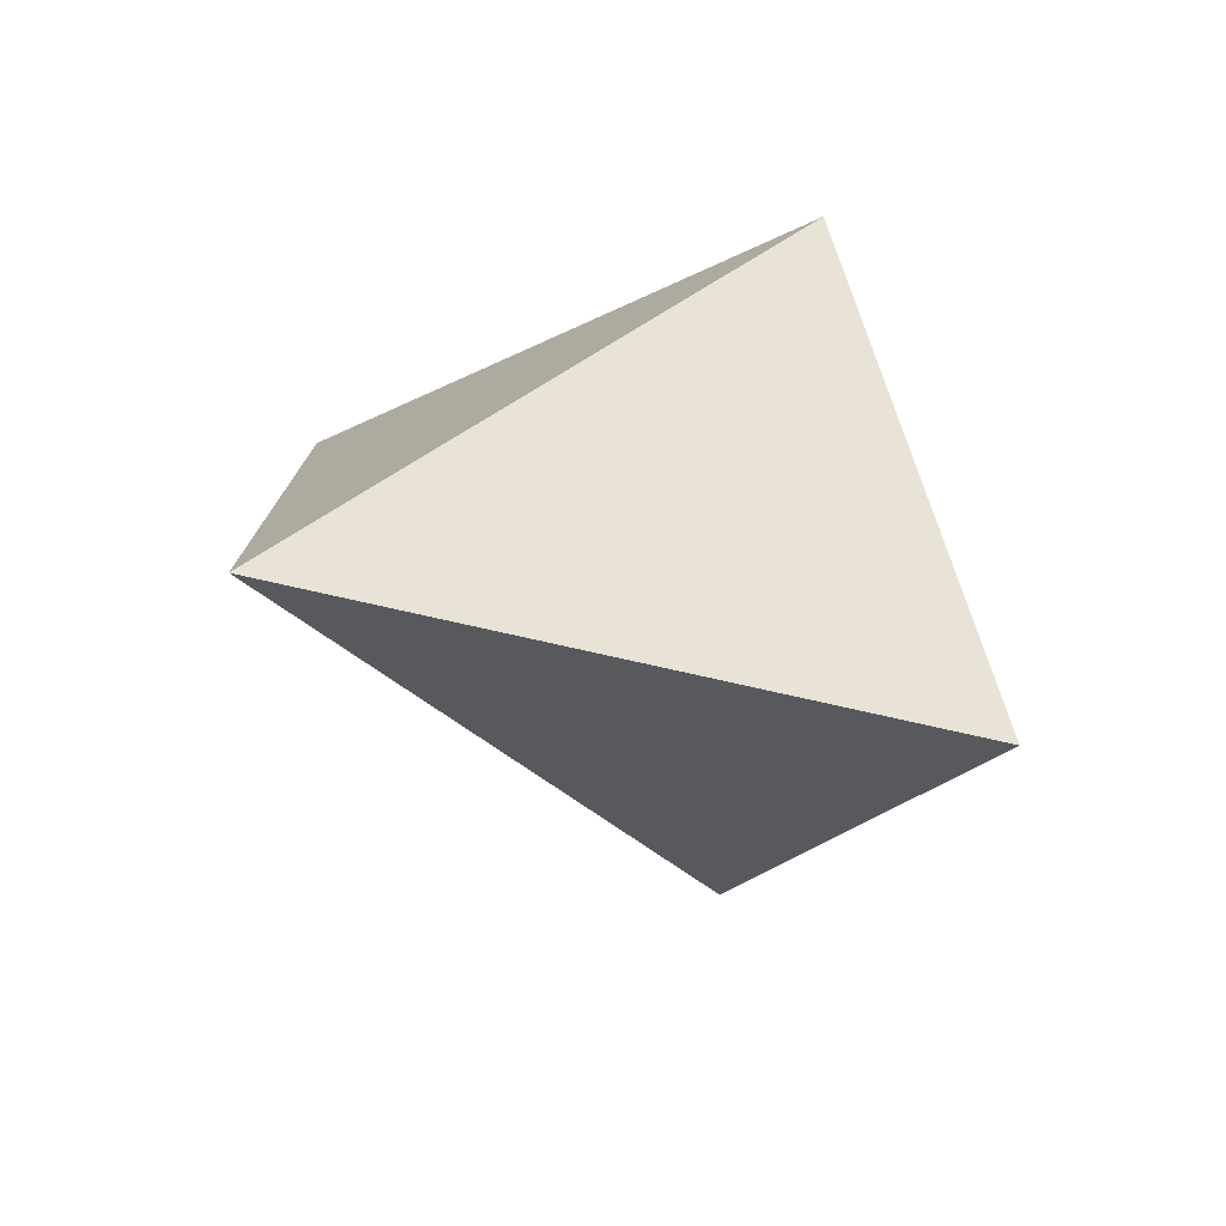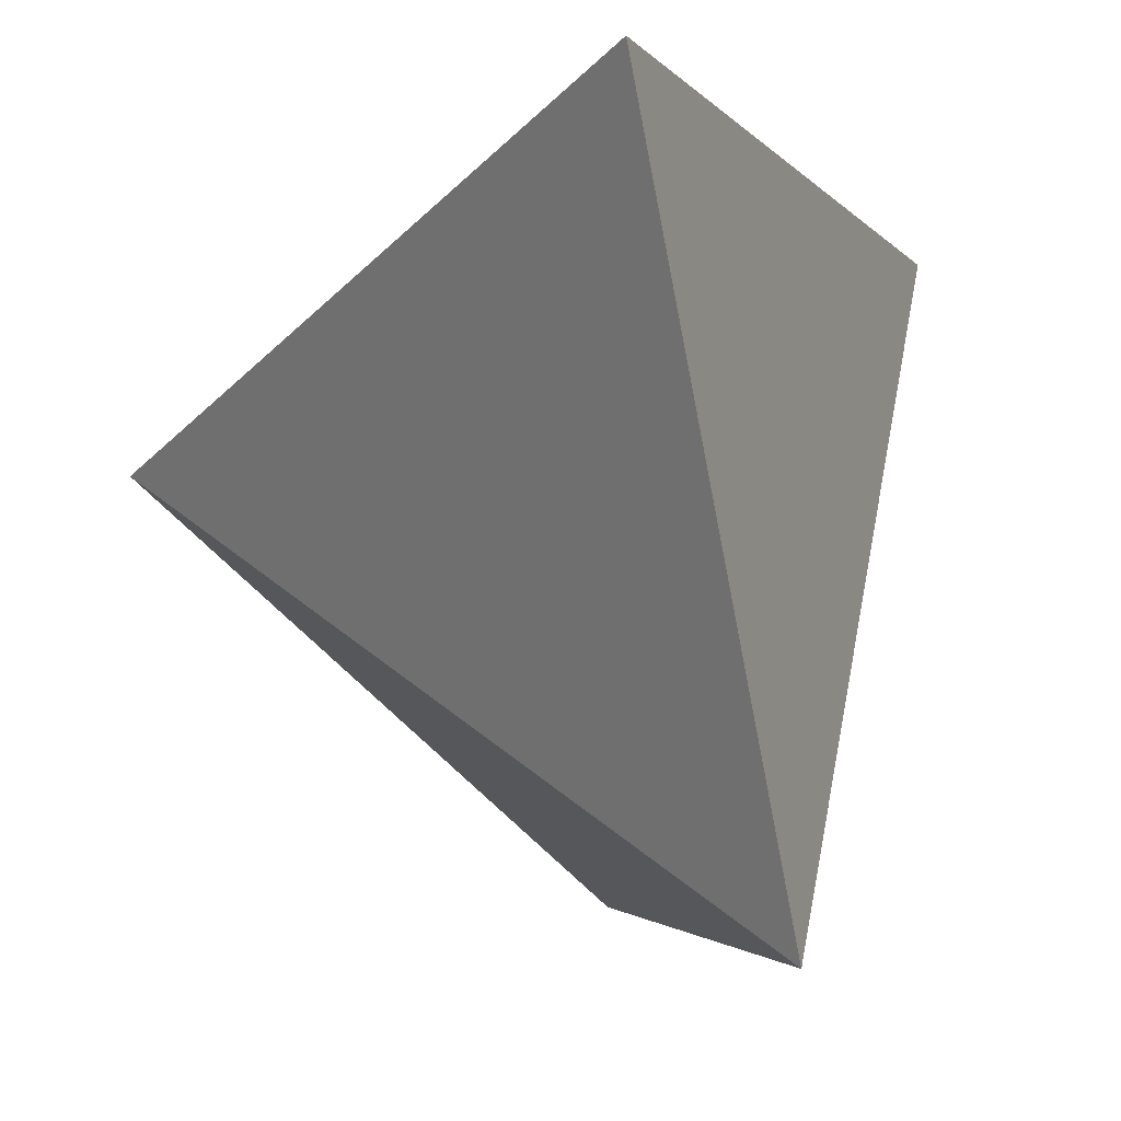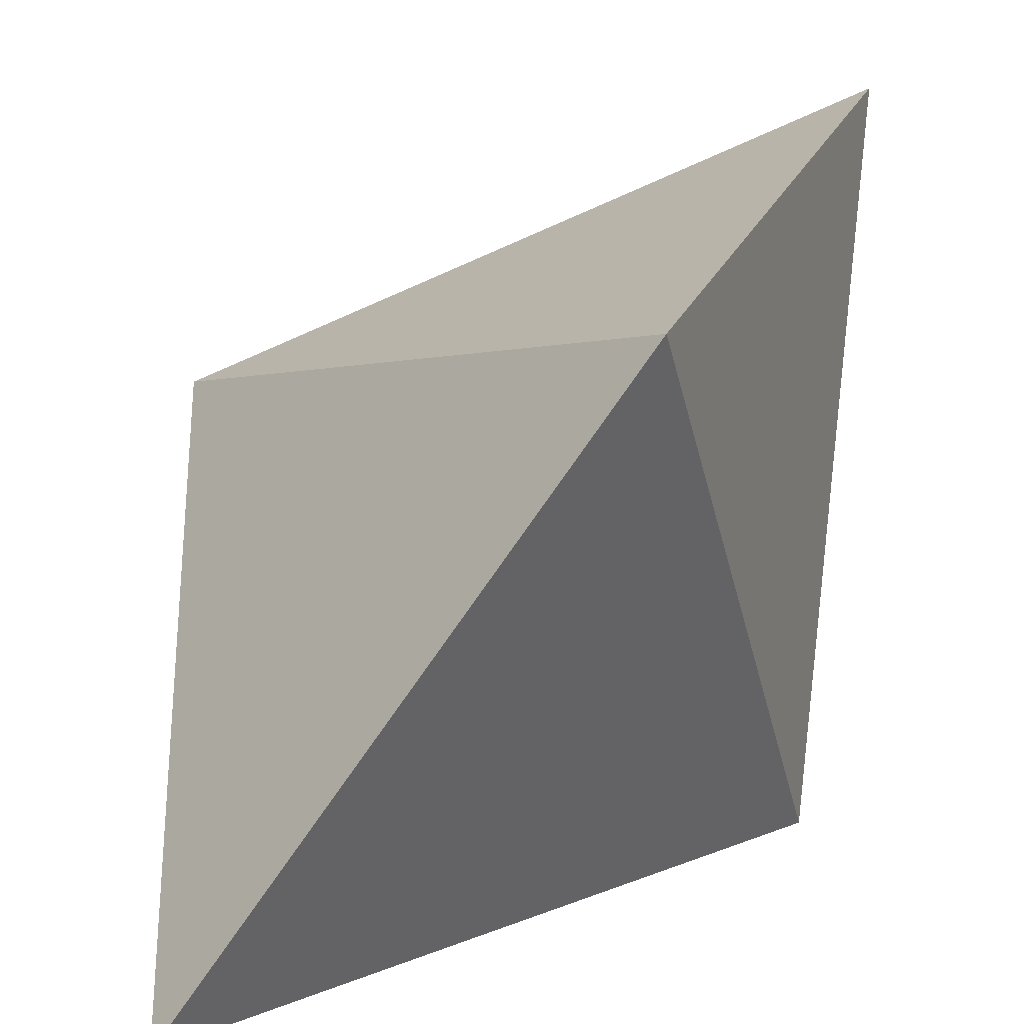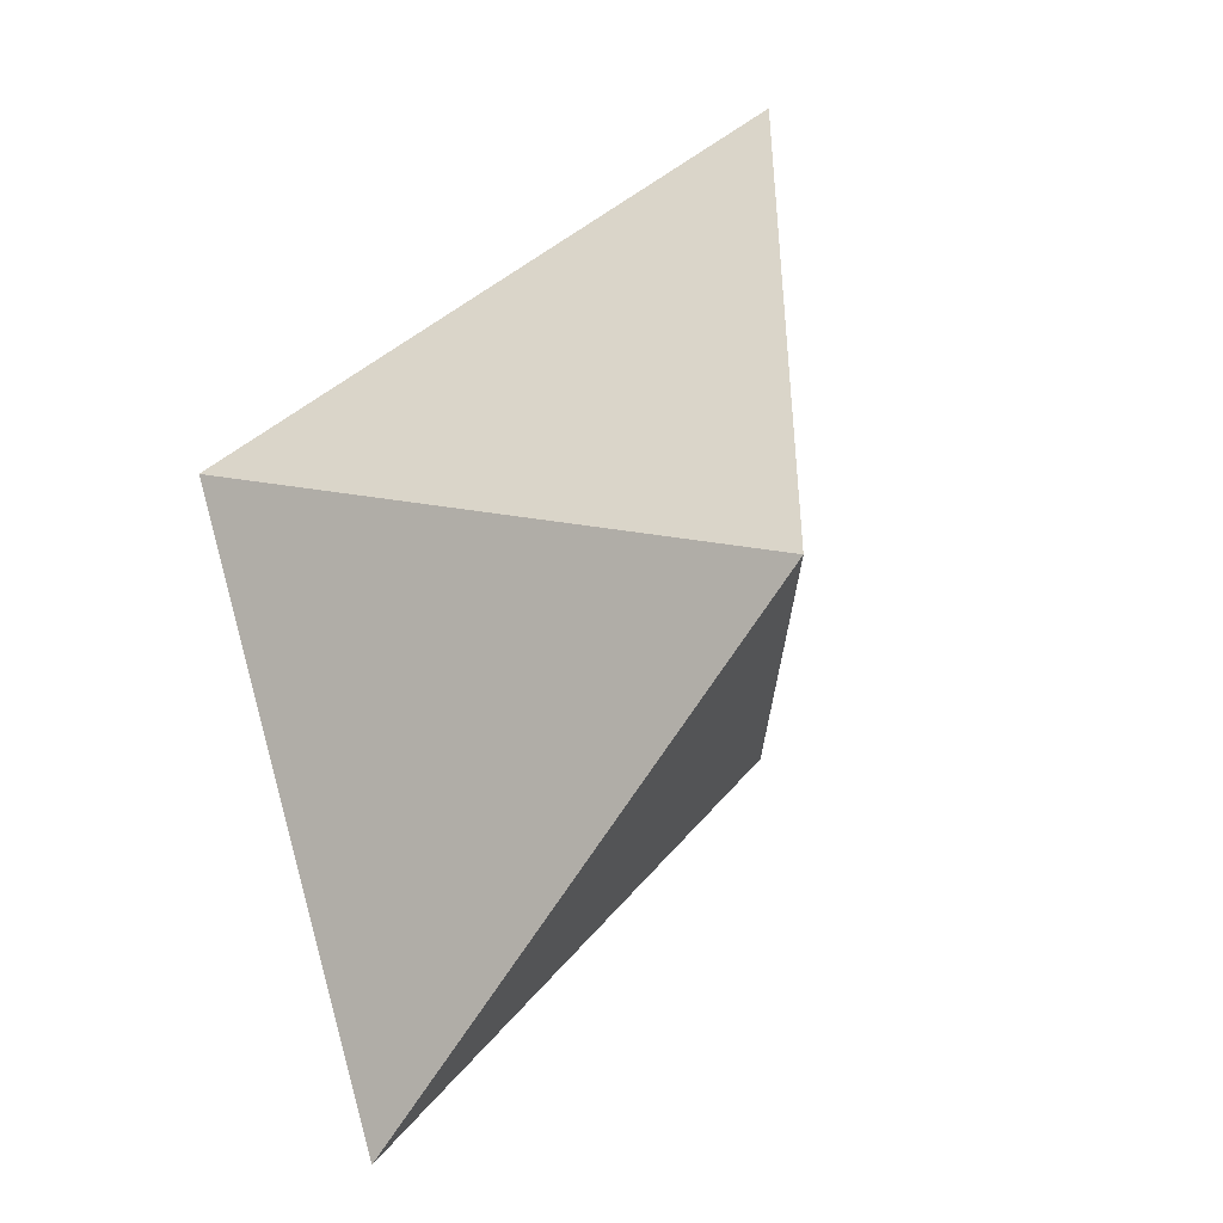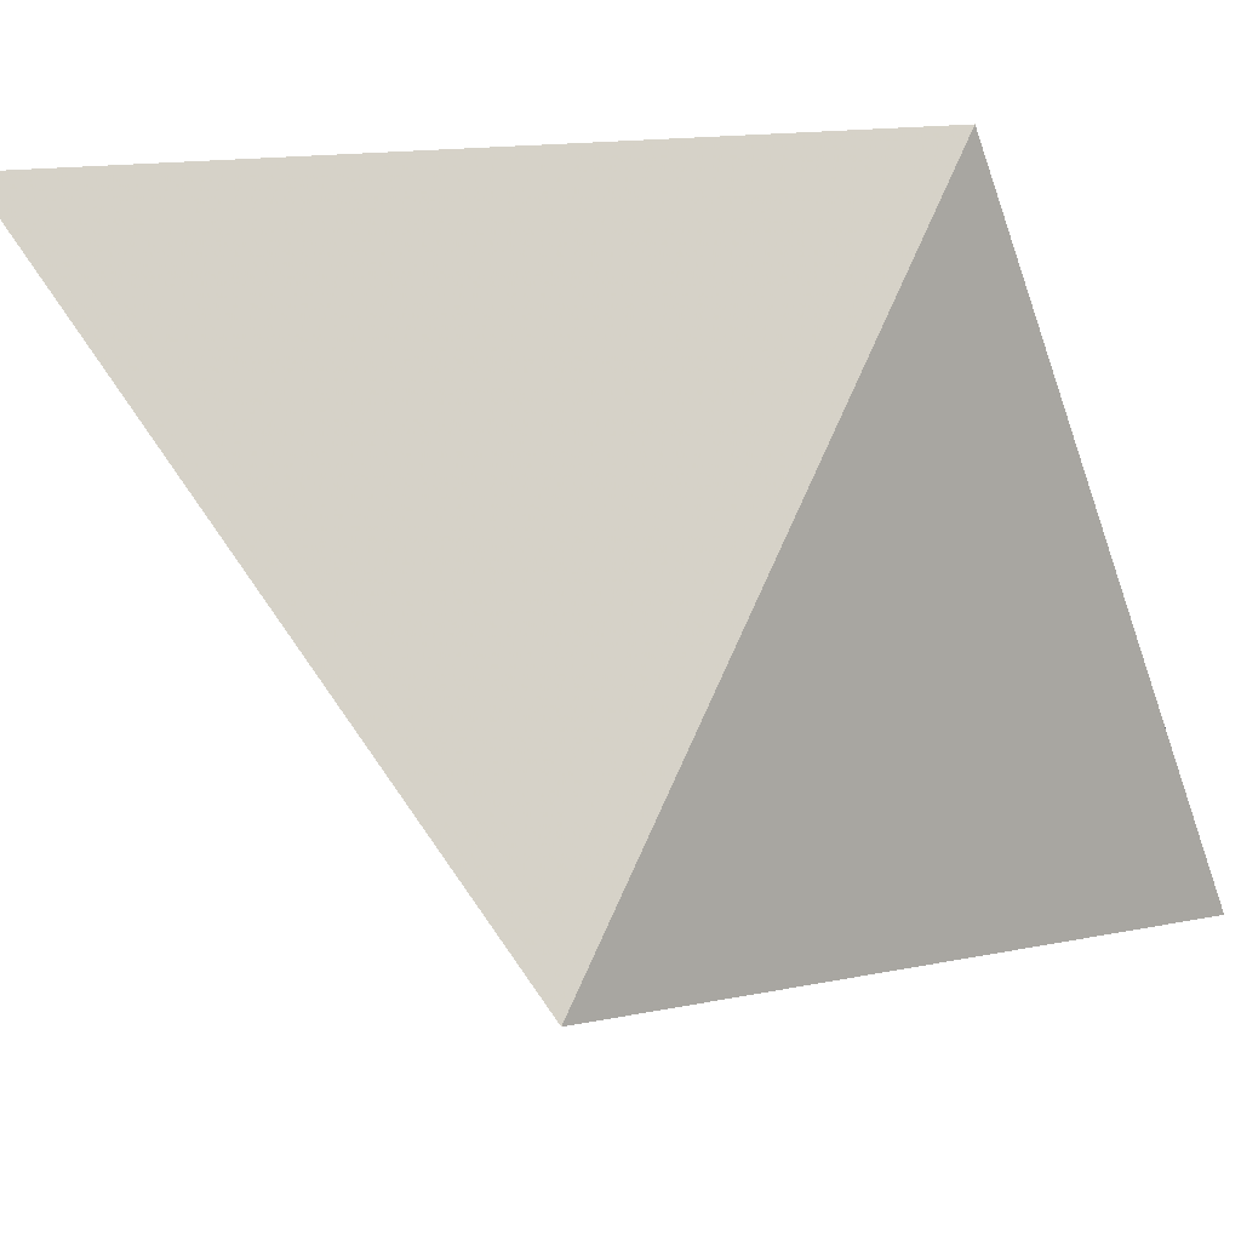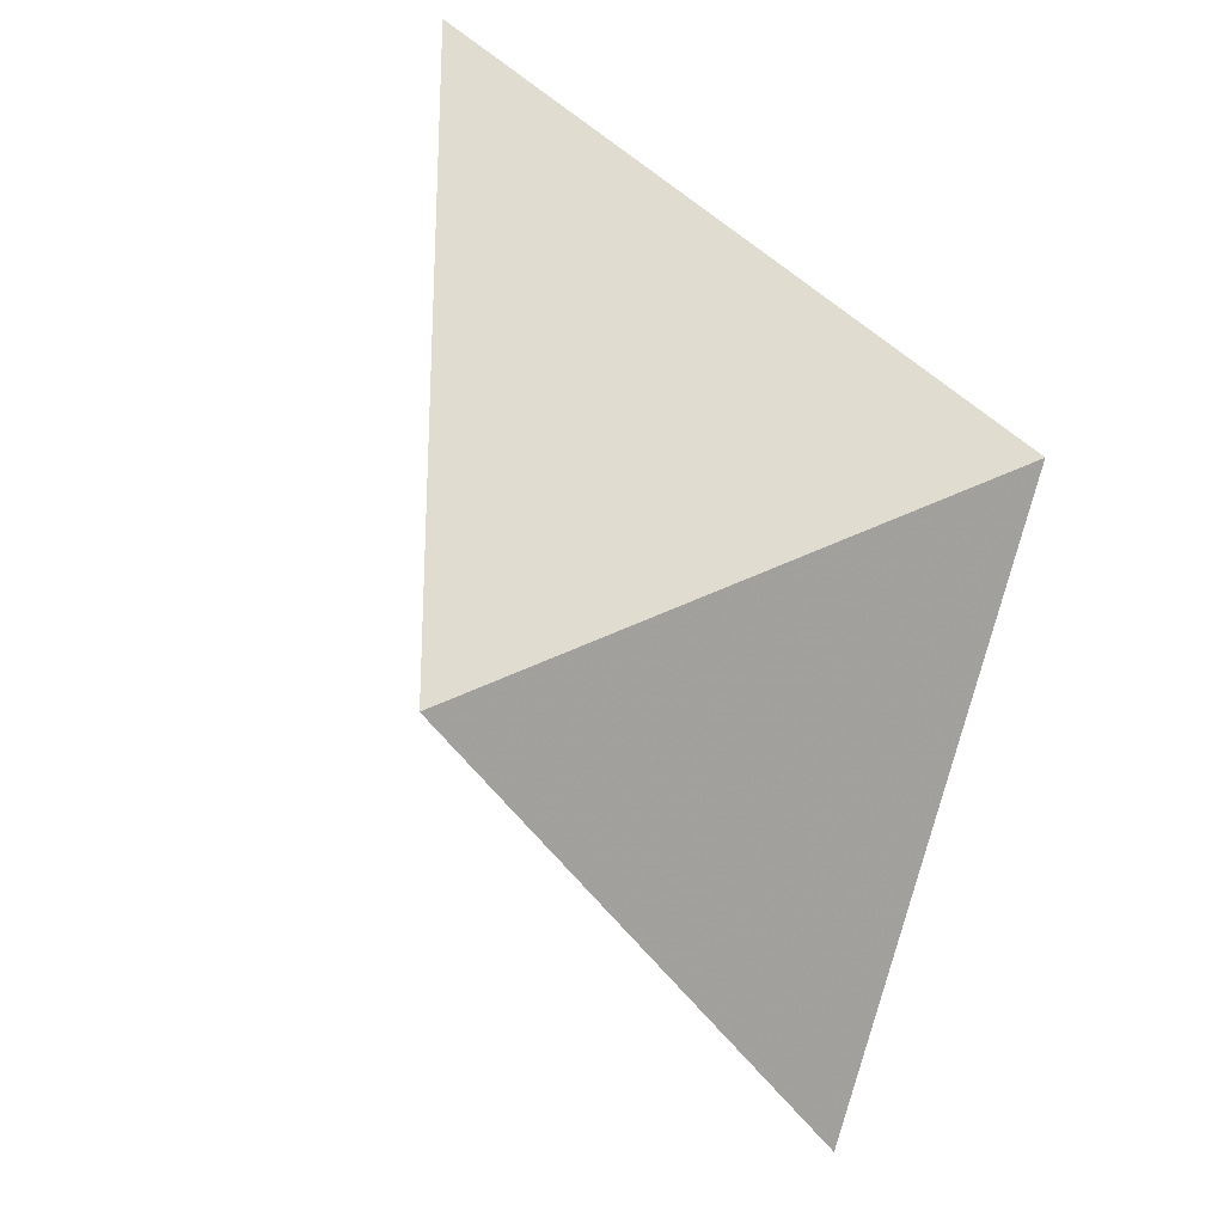
<metadata>
{"format":"obj","ext":"obj","renderer":"f3d","projection":"perspective","resolution":1024,"background":"white","views":[{"elev":-77.1,"azim":-82.0,"up":"+Y"},{"elev":-70.0,"azim":-169.0,"up":"+Z"},{"elev":18.7,"azim":-127.9,"up":"+Z"},{"elev":12.6,"azim":51.2,"up":"+Y"},{"elev":58.3,"azim":115.4,"up":"+Z"},{"elev":-25.0,"azim":-129.8,"up":"+Y"}]}
</metadata>
<code>
v -0.6104 0.244 0.5312
v -0.1878 -0.4879 -0.664
v -0.1878 0.9759 -0.664
v 0.1878 -0.9759 0.664
v 0.7982 0.244 0.1328
f 2 4 1
f 4 5 1
f 4 2 5
f 1 3 2
f 1 5 3
f 3 5 2

</code>
